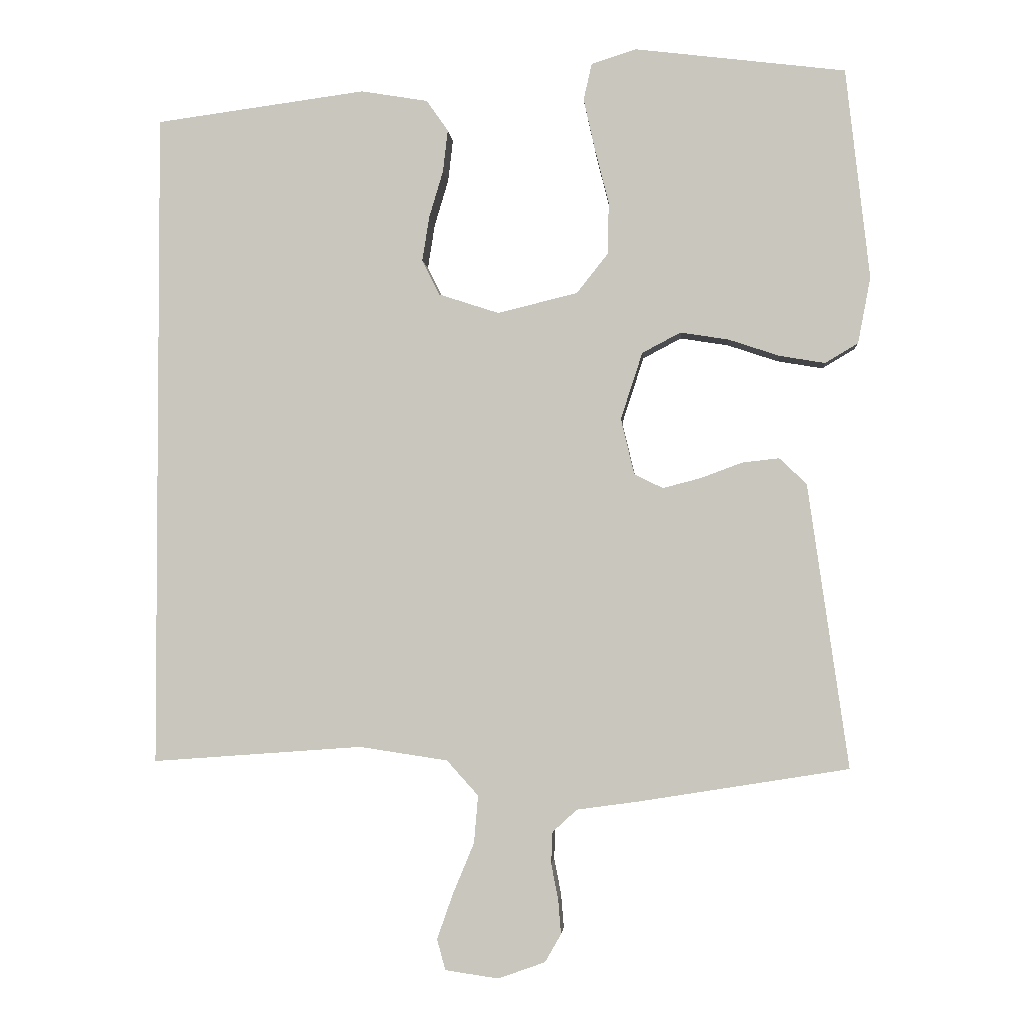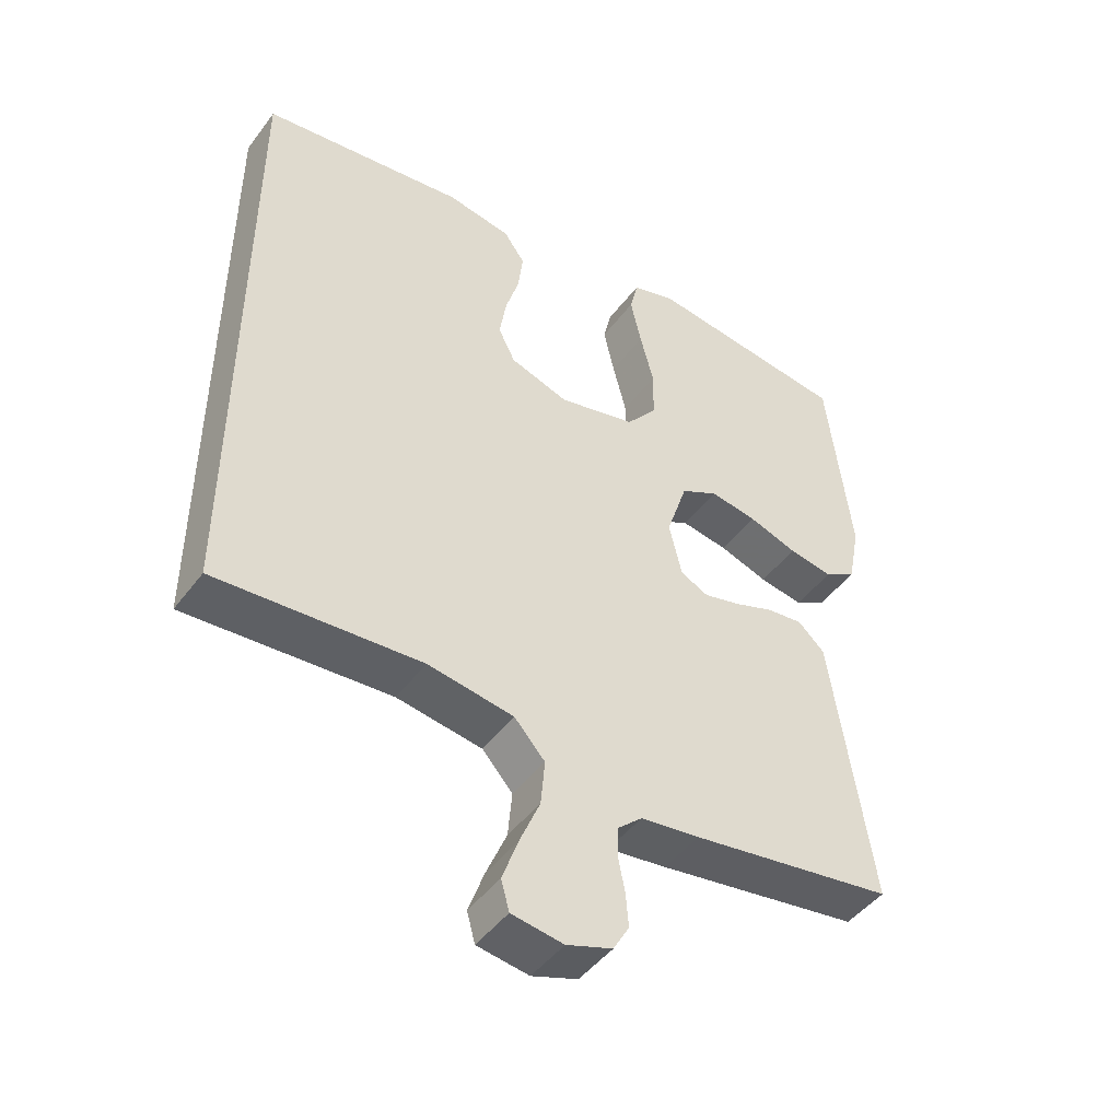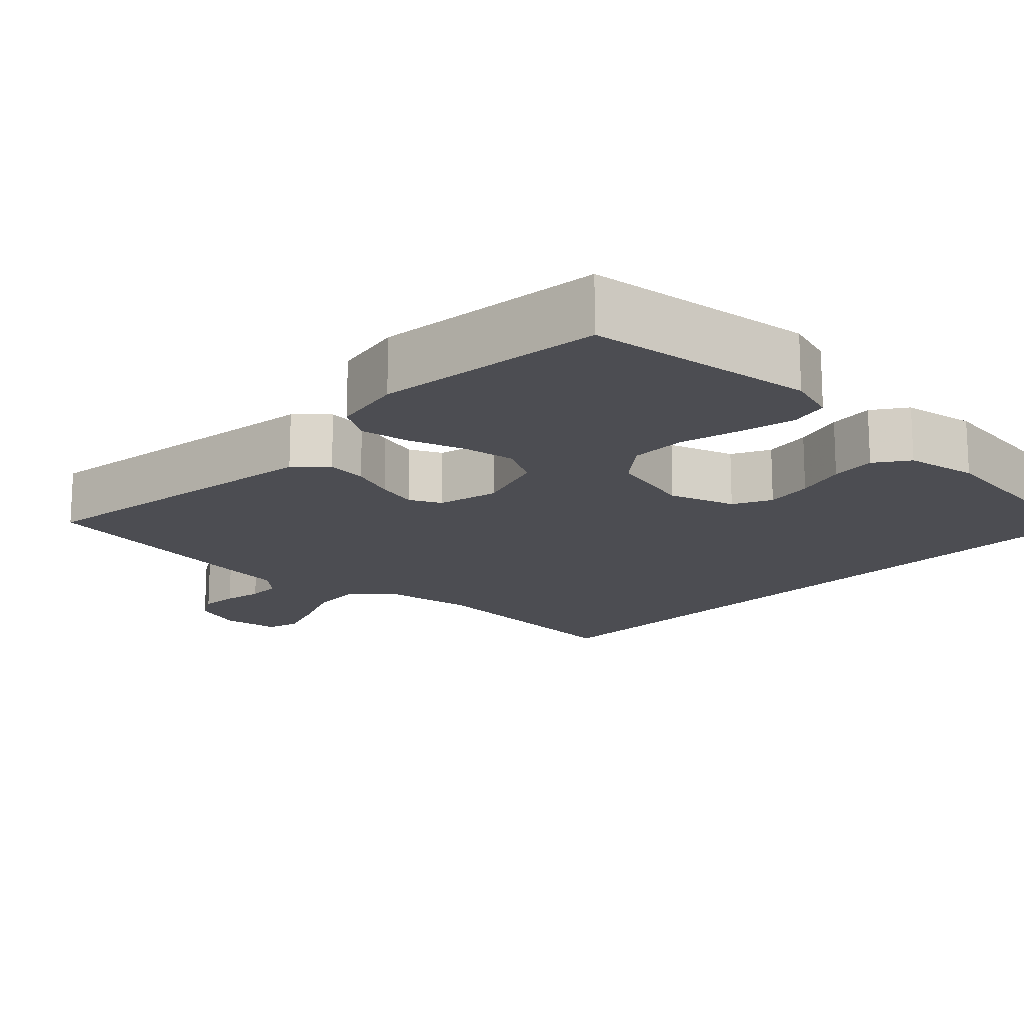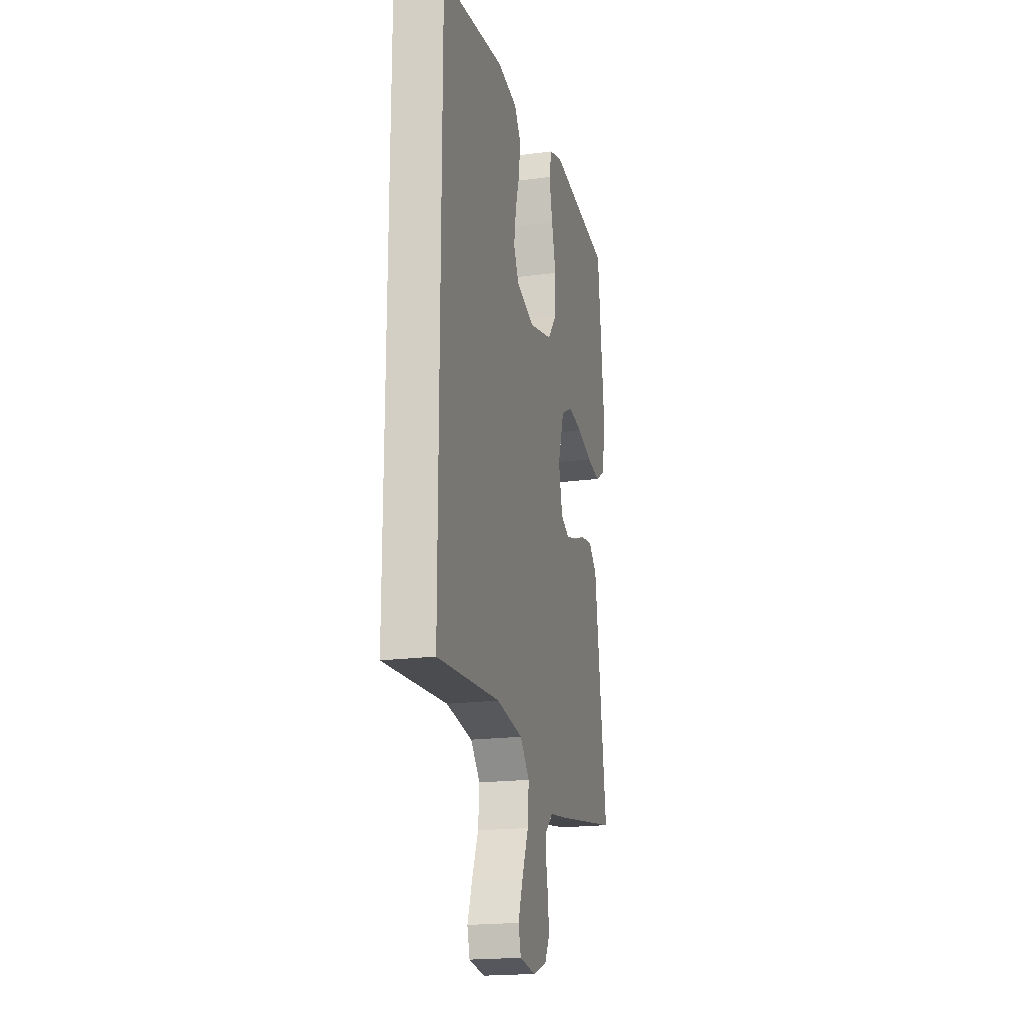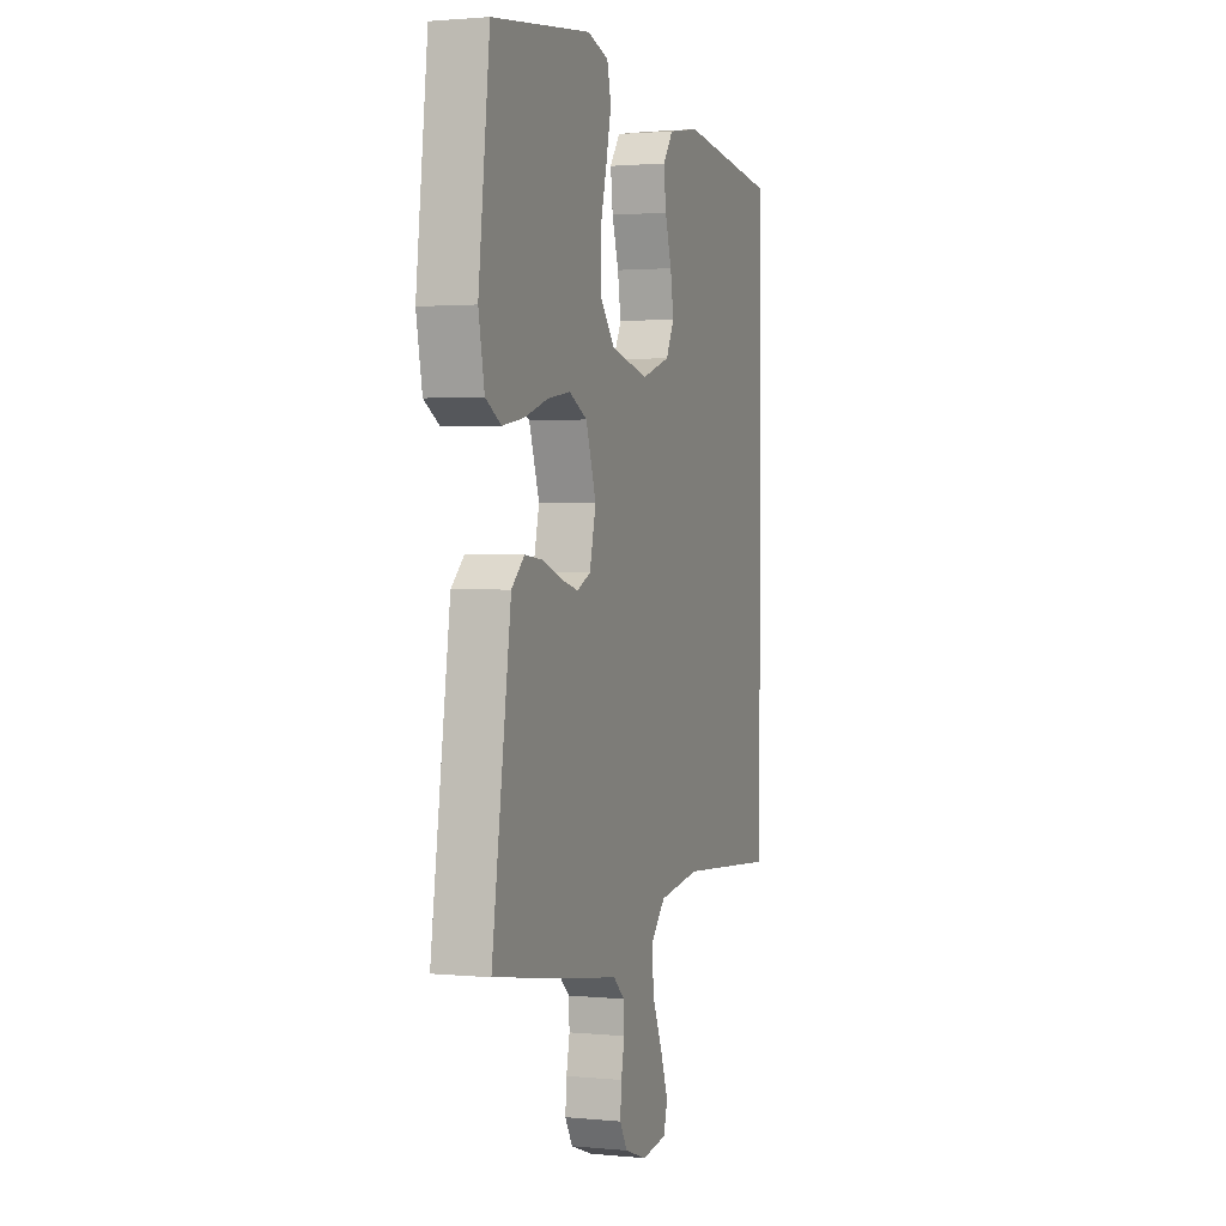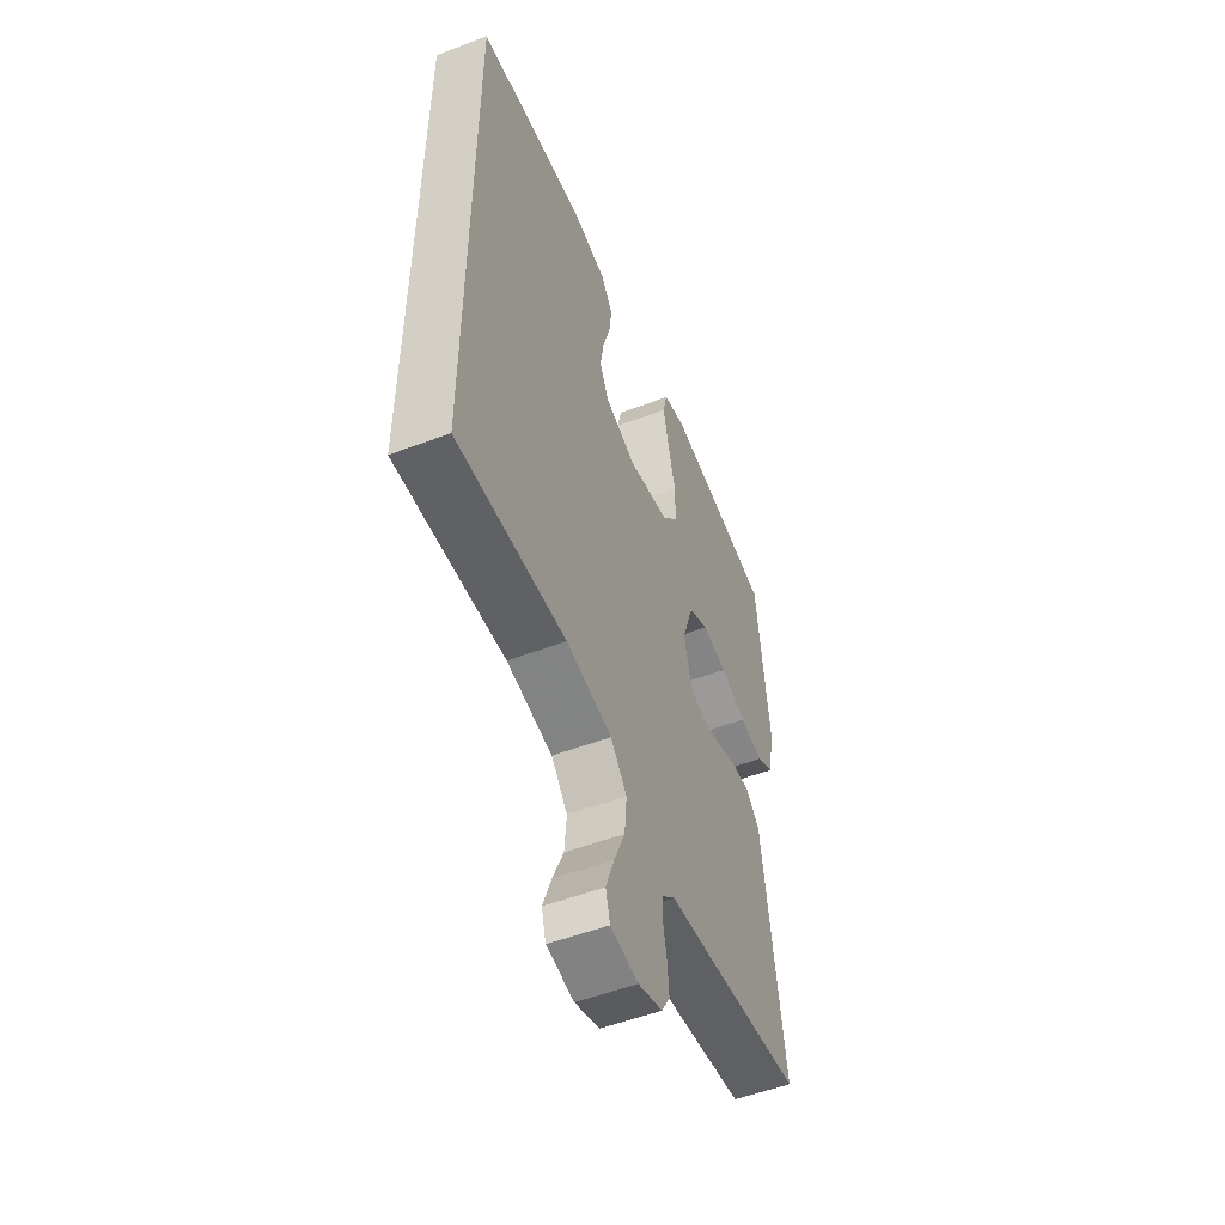
<metadata>
{"format":"obj","ext":"obj","renderer":"f3d","projection":"perspective","resolution":1024,"background":"white","views":[{"elev":-2.6,"azim":-175.4,"up":"+Z"},{"elev":-46.5,"azim":145.3,"up":"+Z"},{"elev":-16.4,"azim":-43.8,"up":"+Y"},{"elev":-19.4,"azim":103.9,"up":"+Z"},{"elev":1.7,"azim":-70.6,"up":"+Z"},{"elev":-53.4,"azim":112.0,"up":"+Z"}]}
</metadata>
<code>
v 0.5 0.07 0.443
v 0.5 0.07 -0.494
v 0.2 0.07 -0.472
v 0.074 0.07 -0.491
v 0.029 0.07 -0.541
v 0.035 0.07 -0.609
v 0.065 0.07 -0.681
v 0.088 0.07 -0.746
v 0.076 0.07 -0.79
v 0 0.07 -0.801
v -0.067 0.07 -0.777
v -0.09 0.07 -0.737
v -0.086 0.07 -0.688
v -0.076 0.07 -0.637
v -0.078 0.07 -0.592
v -0.113 0.07 -0.56
v -0.2 0.07 -0.548
v -0.5 0.07 -0.5
v -0.457 0.07 -0.2
v -0.442 0.07 -0.095
v -0.403 0.07 -0.058
v -0.35 0.07 -0.064
v -0.291 0.07 -0.086
v -0.237 0.07 -0.1
v -0.196 0.07 -0.08
v -0.177 0.07 0
v -0.208 0.07 0.095
v -0.263 0.07 0.124
v -0.332 0.07 0.113
v -0.404 0.07 0.089
v -0.469 0.07 0.078
v -0.516 0.07 0.106
v -0.534 0.07 0.2
v -0.5 0.07 0.5
v -0.2 0.07 0.537
v -0.136 0.07 0.517
v -0.124 0.07 0.465
v -0.14 0.07 0.393
v -0.16 0.07 0.314
v -0.159 0.07 0.24
v -0.114 0.07 0.183
v 0 0.07 0.155
v 0.086 0.07 0.183
v 0.111 0.07 0.233
v 0.101 0.07 0.296
v 0.081 0.07 0.363
v 0.074 0.07 0.423
v 0.105 0.07 0.467
v 0.2 0.07 0.483
v 0.5 0 0.443
v 0.5 0 -0.494
v 0.2 0 -0.472
v 0.074 0 -0.491
v 0.029 0 -0.541
v 0.035 0 -0.609
v 0.065 0 -0.681
v 0.088 0 -0.746
v 0.076 0 -0.79
v 0 0 -0.801
v -0.067 0 -0.777
v -0.09 0 -0.737
v -0.086 0 -0.688
v -0.076 0 -0.637
v -0.078 0 -0.592
v -0.113 0 -0.56
v -0.2 0 -0.548
v -0.5 0 -0.5
v -0.457 0 -0.2
v -0.442 0 -0.095
v -0.403 0 -0.058
v -0.35 0 -0.064
v -0.291 0 -0.086
v -0.237 0 -0.1
v -0.196 0 -0.08
v -0.177 0 0
v -0.208 0 0.095
v -0.263 0 0.124
v -0.332 0 0.113
v -0.404 0 0.089
v -0.469 0 0.078
v -0.516 0 0.106
v -0.534 0 0.2
v -0.5 0 0.5
v -0.2 0 0.537
v -0.136 0 0.517
v -0.124 0 0.465
v -0.14 0 0.393
v -0.16 0 0.314
v -0.159 0 0.24
v -0.114 0 0.183
v 0 0 0.155
v 0.086 0 0.183
v 0.111 0 0.233
v 0.101 0 0.296
v 0.081 0 0.363
v 0.074 0 0.423
v 0.105 0 0.467
v 0.2 0 0.483
f 45 46 47 48
f 44 45 48 49
f 36 37 38 39
f 34 35 36 39
f 34 39 40
f 33 34 40 41
f 29 30 31 32
f 28 29 32 33
f 20 21 22 23
f 19 20 23 24
f 16 17 18 19
f 15 16 19 24
f 11 12 13 14
f 11 14 15
f 10 11 15
f 6 7 8 9
f 6 9 10 15
f 49 1 2 3
f 44 49 3 4
f 28 33 41 42
f 27 28 42
f 26 27 42
f 25 26 42 43
f 6 15 24 25
f 5 6 25
f 5 25 43
f 4 5 43 44
f 97 96 95 94
f 98 97 94 93
f 88 87 86 85
f 88 85 84 83
f 89 88 83
f 90 89 83 82
f 81 80 79 78
f 82 81 78 77
f 72 71 70 69
f 73 72 69 68
f 68 67 66 65
f 73 68 65 64
f 63 62 61 60
f 64 63 60
f 64 60 59
f 58 57 56 55
f 64 59 58 55
f 52 51 50 98
f 53 52 98 93
f 91 90 82 77
f 91 77 76
f 91 76 75
f 92 91 75 74
f 74 73 64 55
f 74 55 54
f 92 74 54
f 93 92 54 53
f 1 50 51 2
f 2 51 52 3
f 3 52 53 4
f 4 53 54 5
f 5 54 55 6
f 6 55 56 7
f 7 56 57 8
f 8 57 58 9
f 9 58 59 10
f 10 59 60 11
f 11 60 61 12
f 12 61 62 13
f 13 62 63 14
f 14 63 64 15
f 15 64 65 16
f 16 65 66 17
f 17 66 67 18
f 18 67 68 19
f 19 68 69 20
f 20 69 70 21
f 21 70 71 22
f 22 71 72 23
f 23 72 73 24
f 24 73 74 25
f 25 74 75 26
f 26 75 76 27
f 27 76 77 28
f 28 77 78 29
f 29 78 79 30
f 30 79 80 31
f 31 80 81 32
f 32 81 82 33
f 33 82 83 34
f 34 83 84 35
f 35 84 85 36
f 36 85 86 37
f 37 86 87 38
f 38 87 88 39
f 39 88 89 40
f 40 89 90 41
f 41 90 91 42
f 42 91 92 43
f 43 92 93 44
f 44 93 94 45
f 45 94 95 46
f 46 95 96 47
f 47 96 97 48
f 48 97 98 49
f 49 98 50 1

</code>
